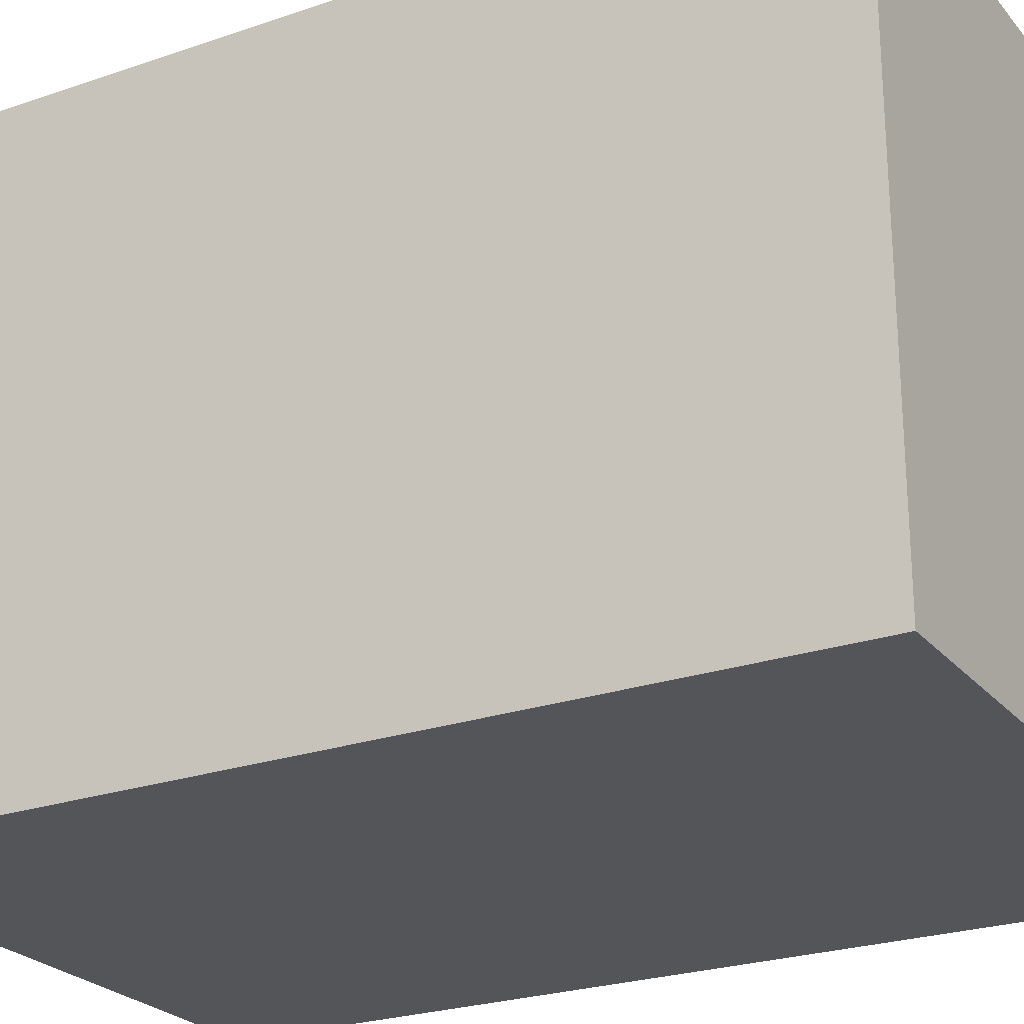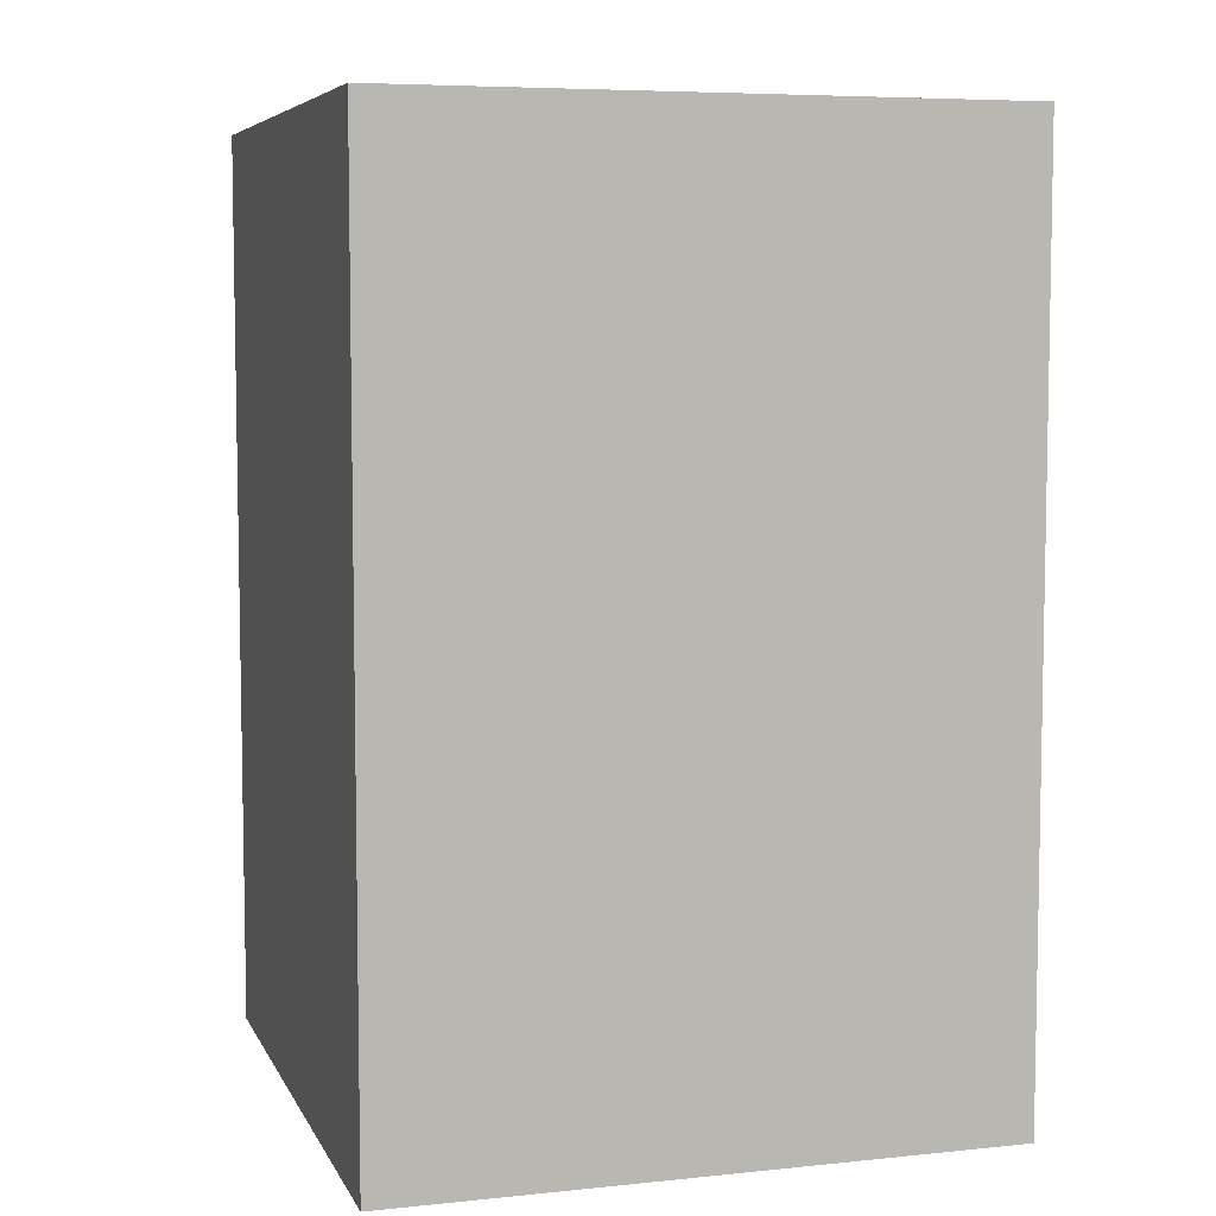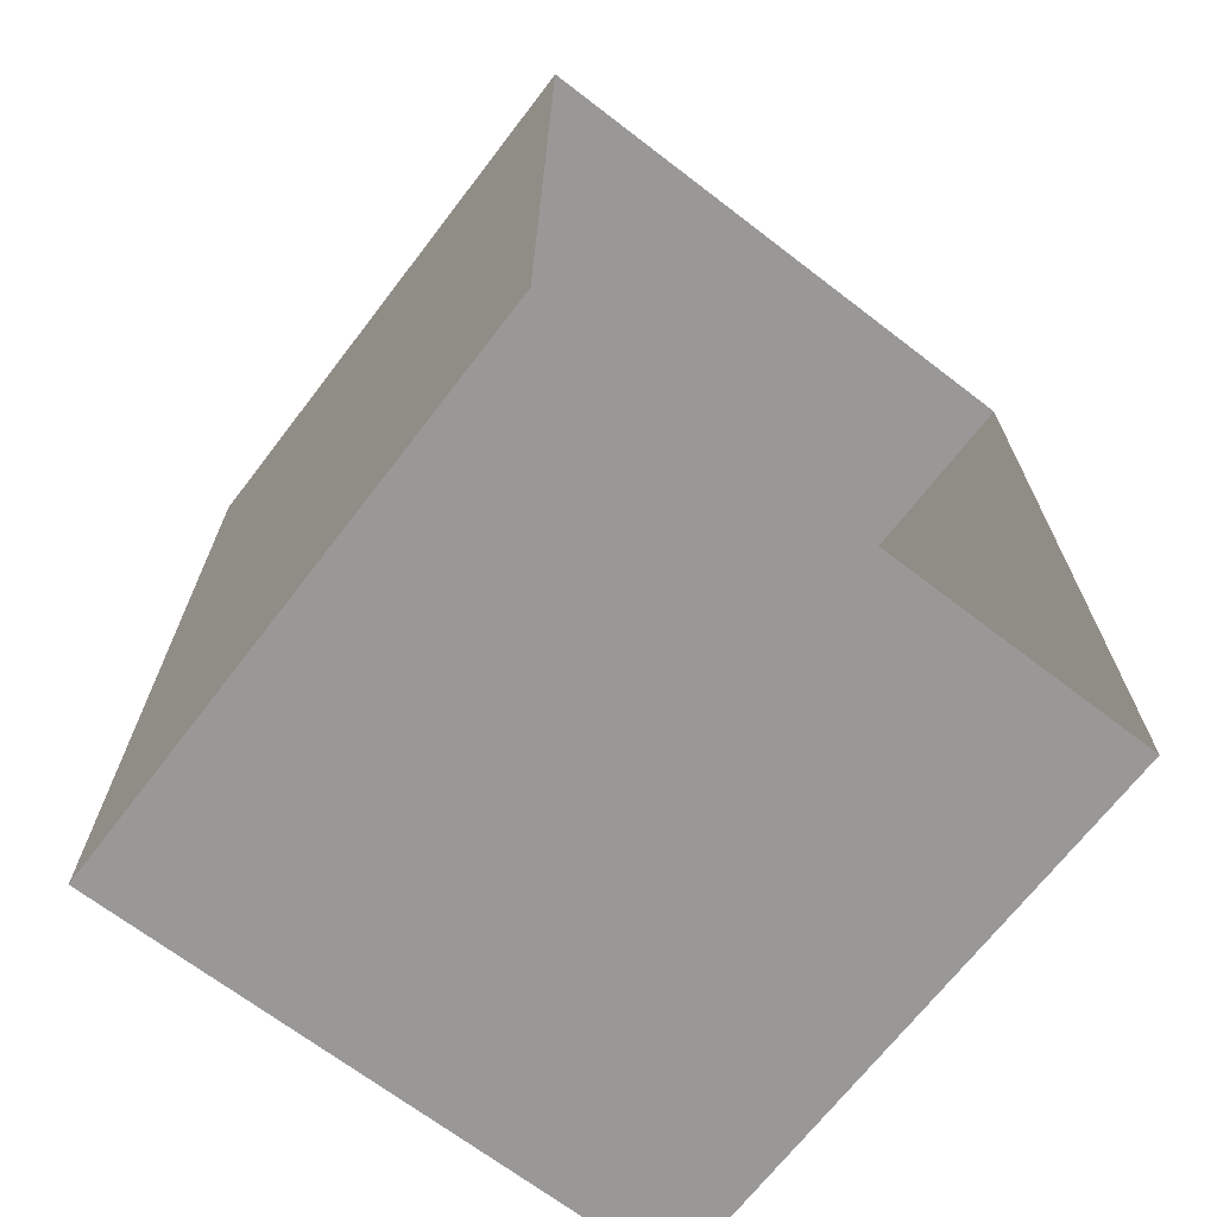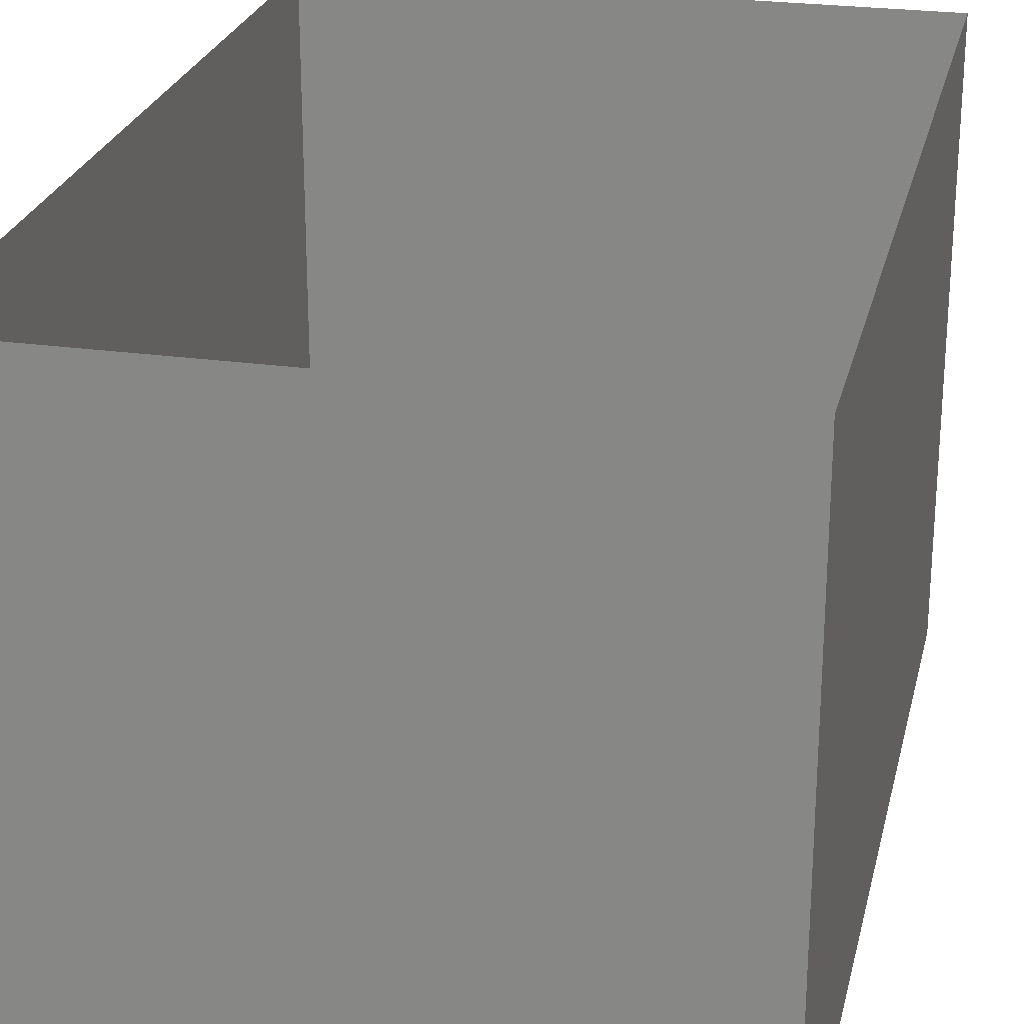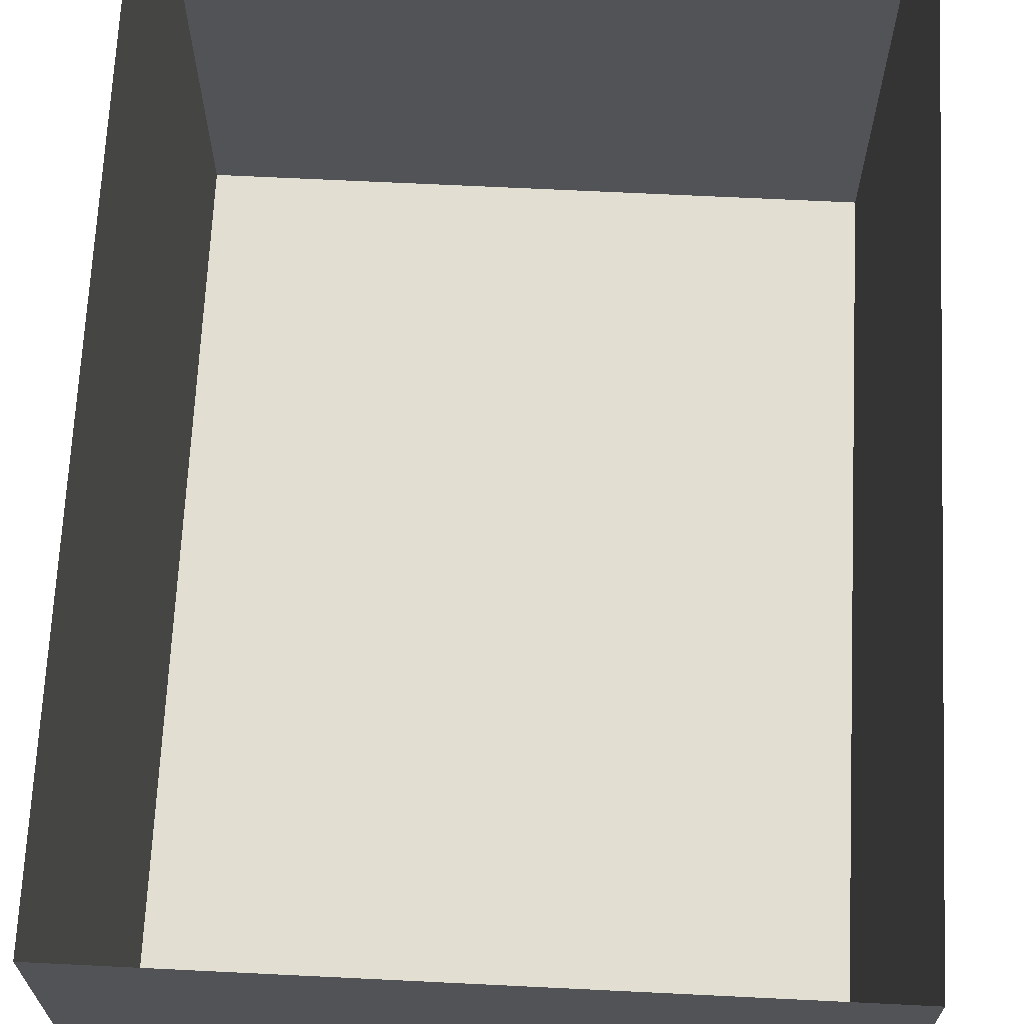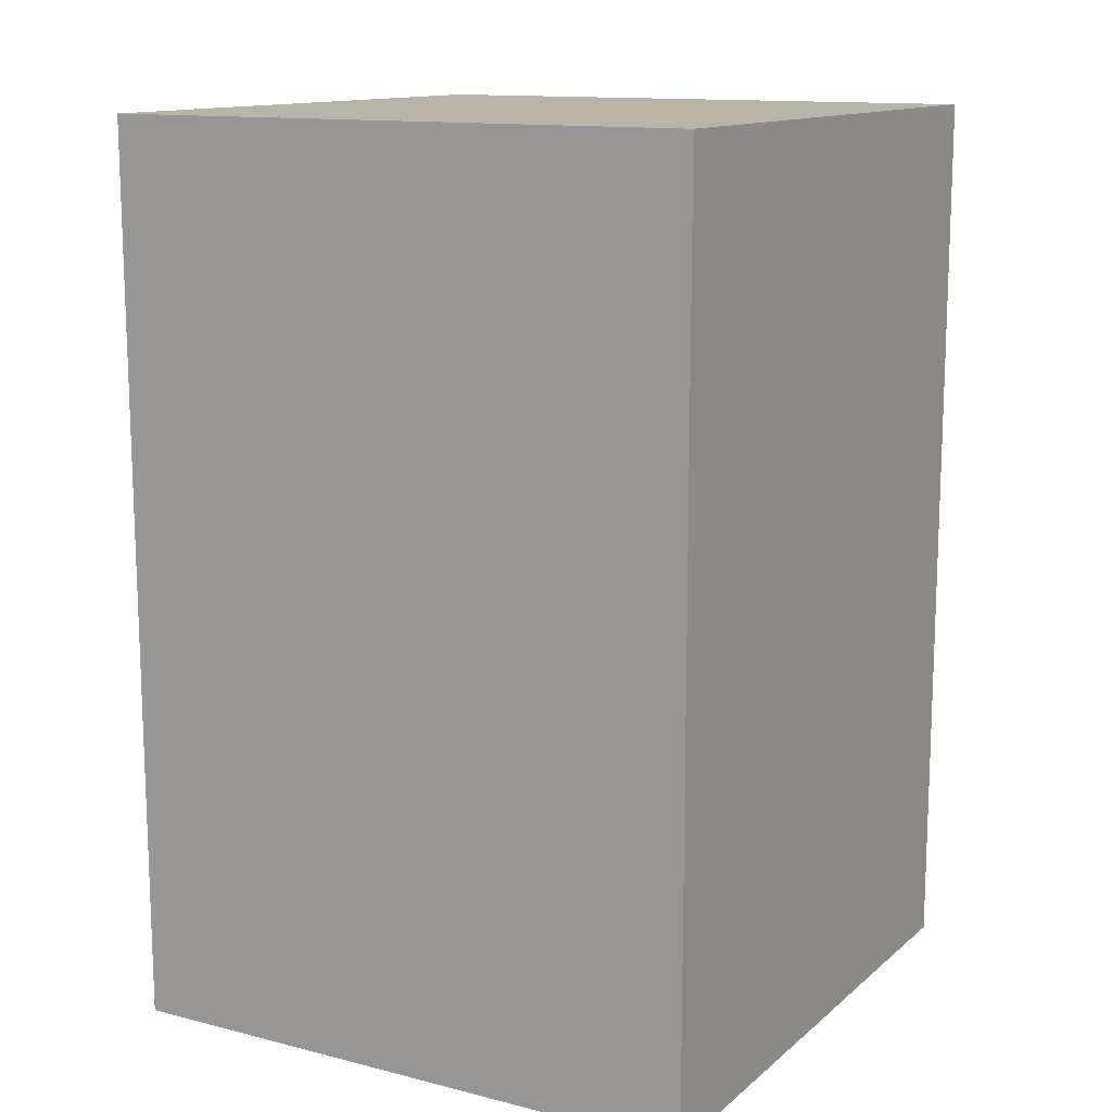
<metadata>
{"format":"obj","ext":"obj","renderer":"f3d","projection":"perspective","resolution":1024,"background":"white","views":[{"elev":-24.6,"azim":119.5,"up":"+Z"},{"elev":6.5,"azim":-106.8,"up":"+Y"},{"elev":-68.7,"azim":-37.5,"up":"+Y"},{"elev":25.0,"azim":-167.2,"up":"+Z"},{"elev":67.9,"azim":-177.2,"up":"+Z"},{"elev":13.1,"azim":-150.2,"up":"+Y"}]}
</metadata>
<code>
o Plane
v -1 0 1
v 1 0 1
v -1 0 -1
v 1 0 -1
v -1 3 1
v -1 3 -1
v 1 3 1
v 1 3 -1
v -1 0 1
v -1 0 -1
v -1 3 1
v -1 3 -1
f 1 2 4 3
f 5 6 8 7
f 6 5 11 12
f 1 3 10 9
f 9 10 12 11
f 4 8 6 12 10 3
f 2 7 8 4

</code>
